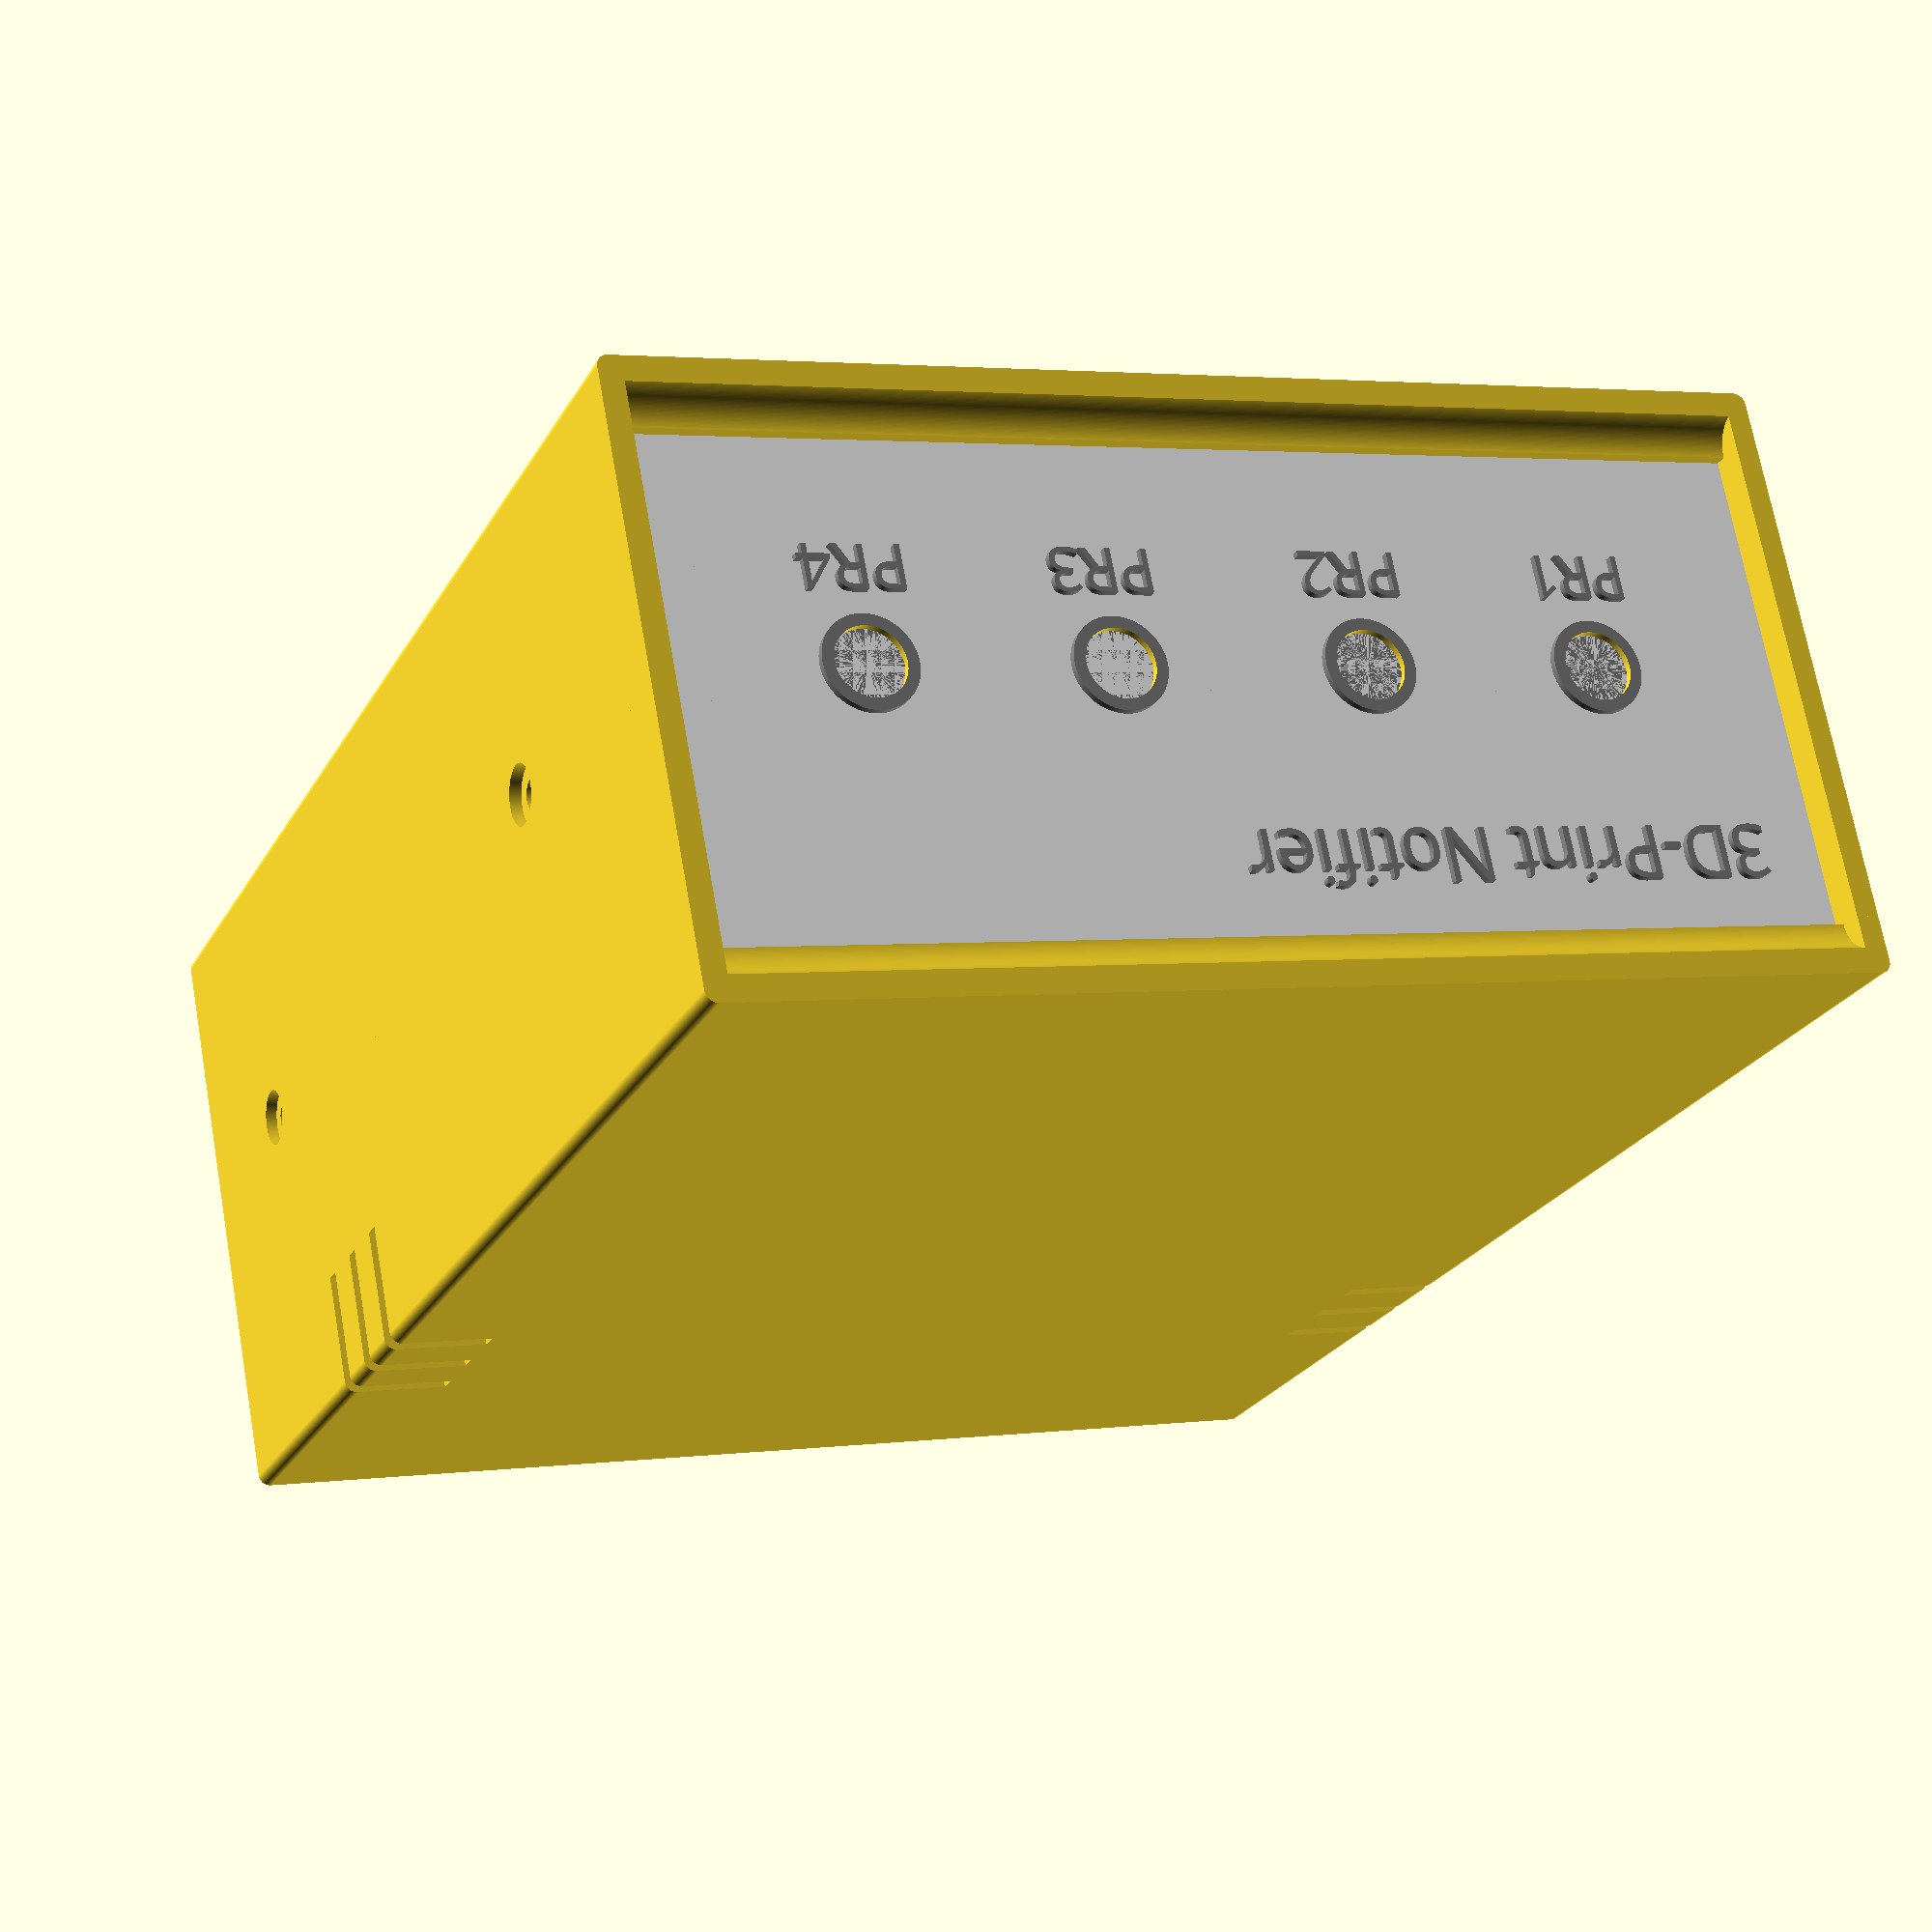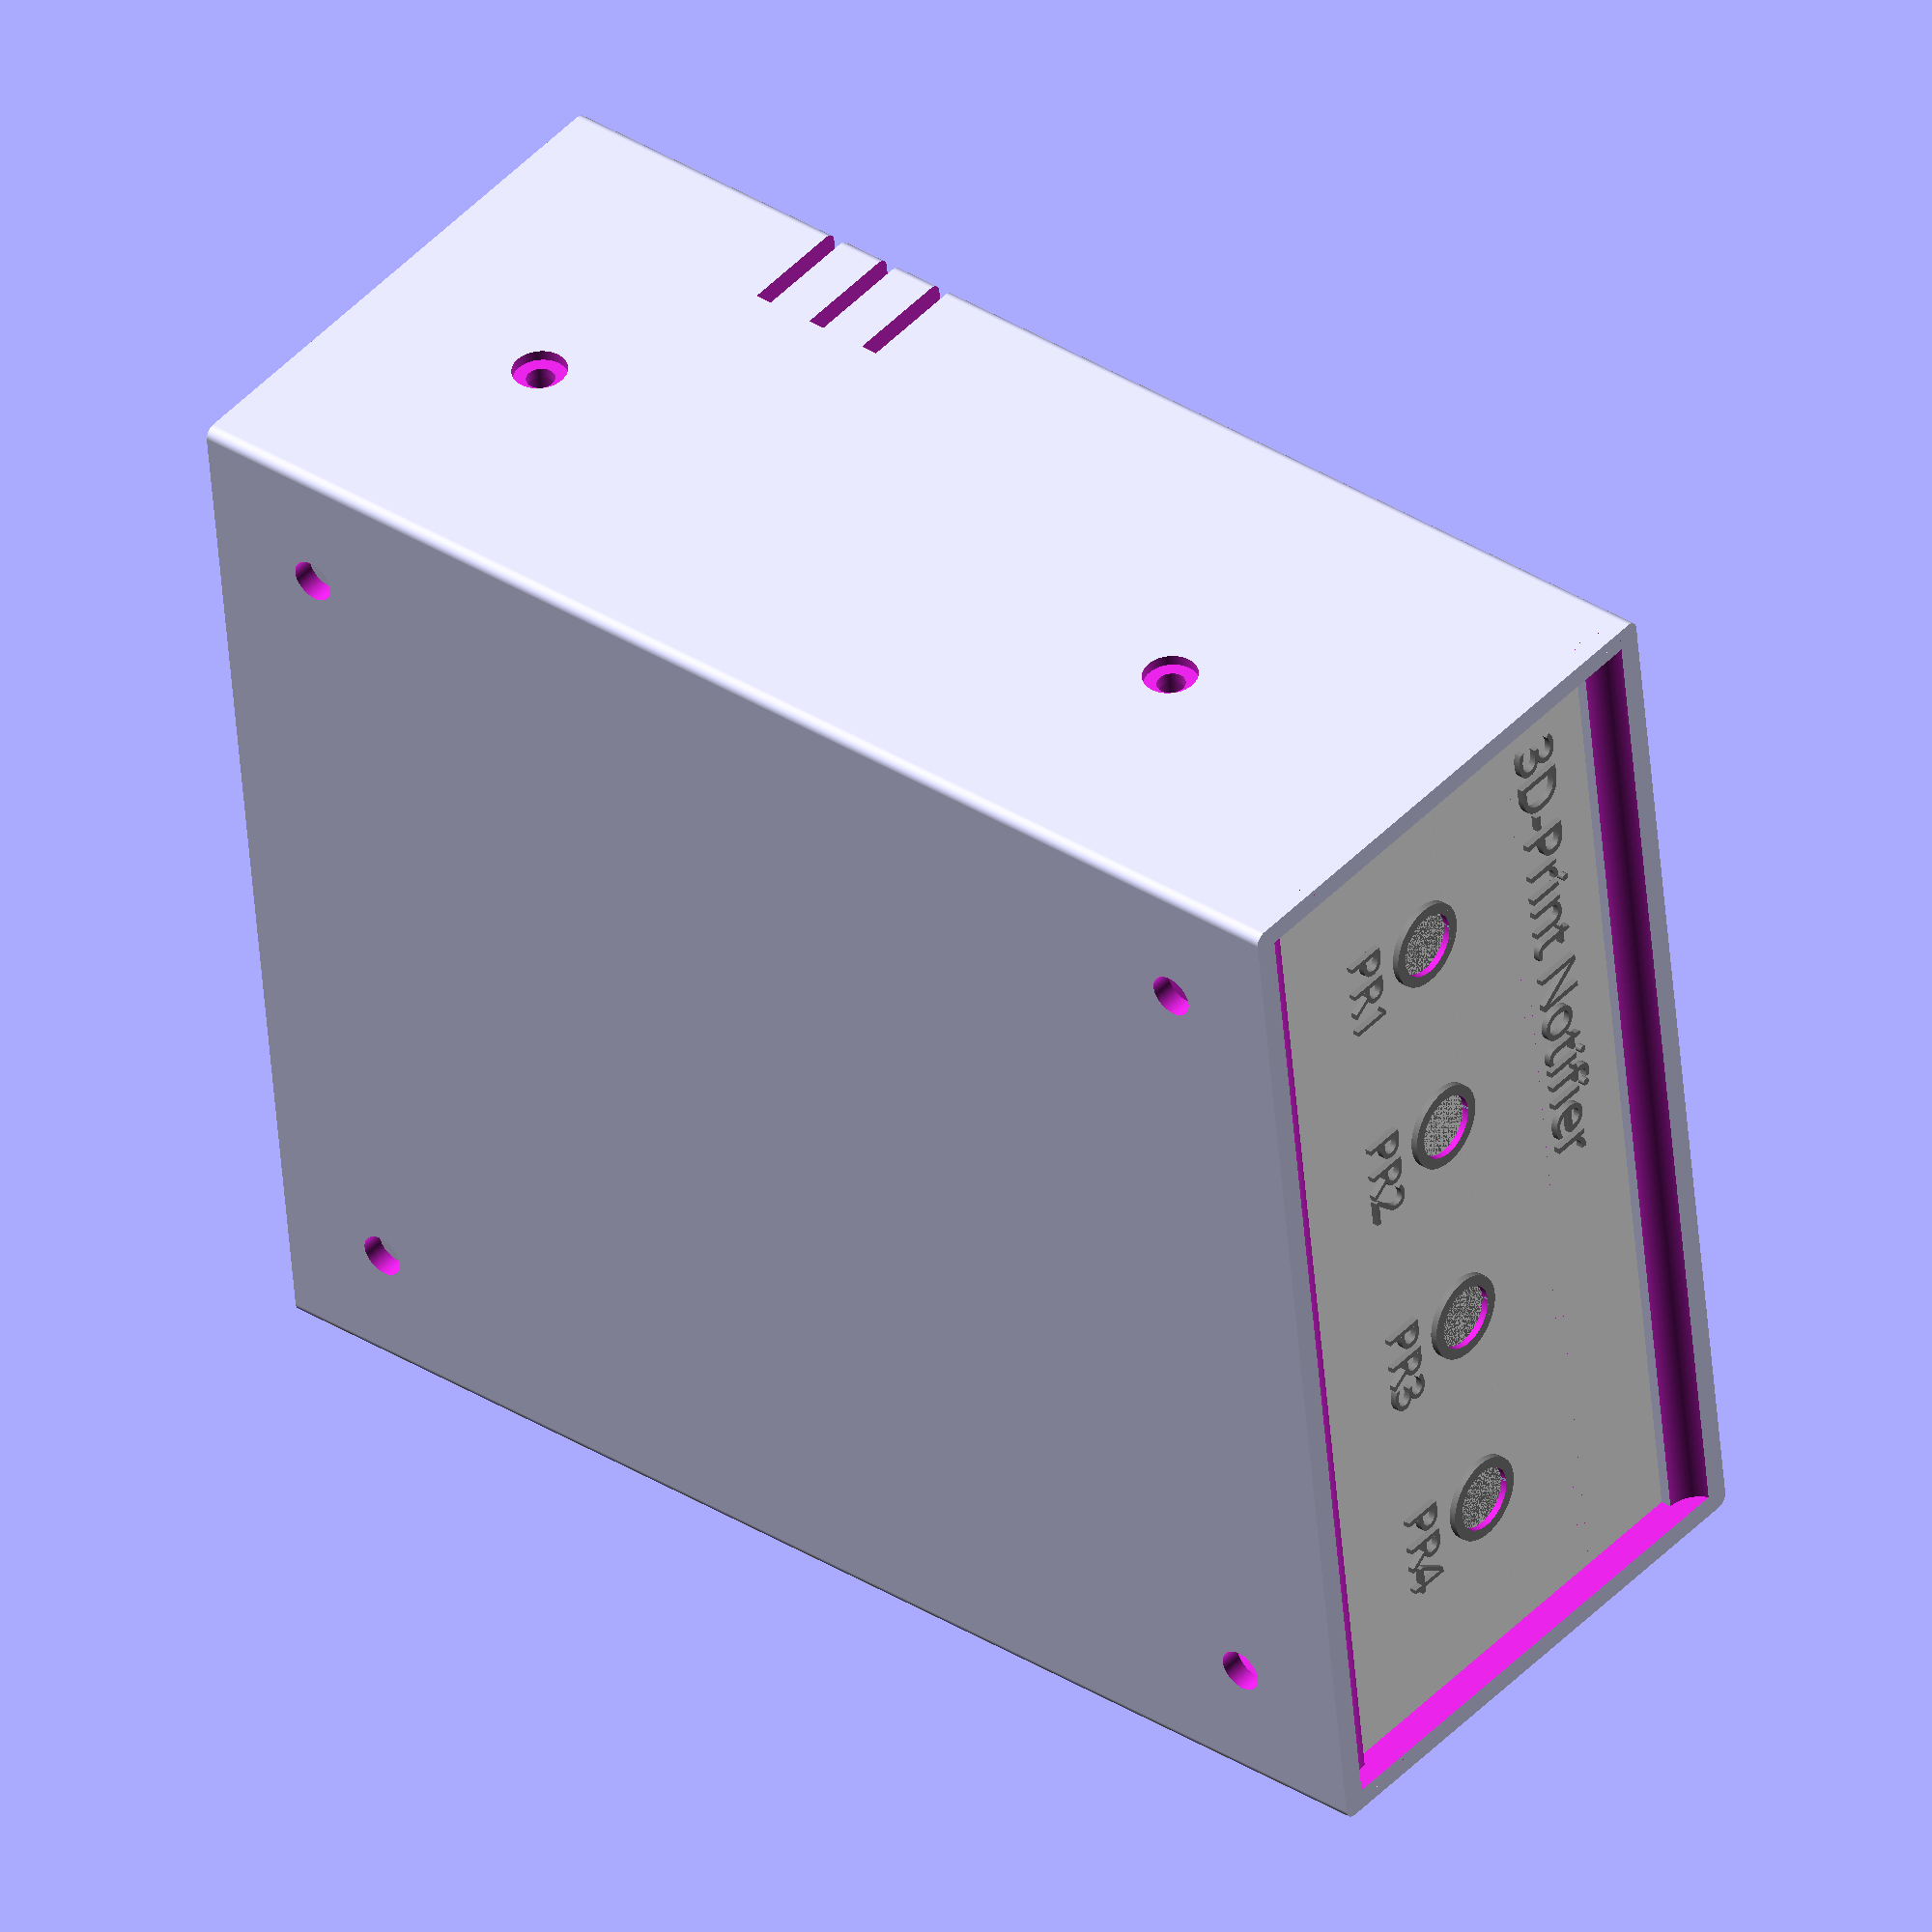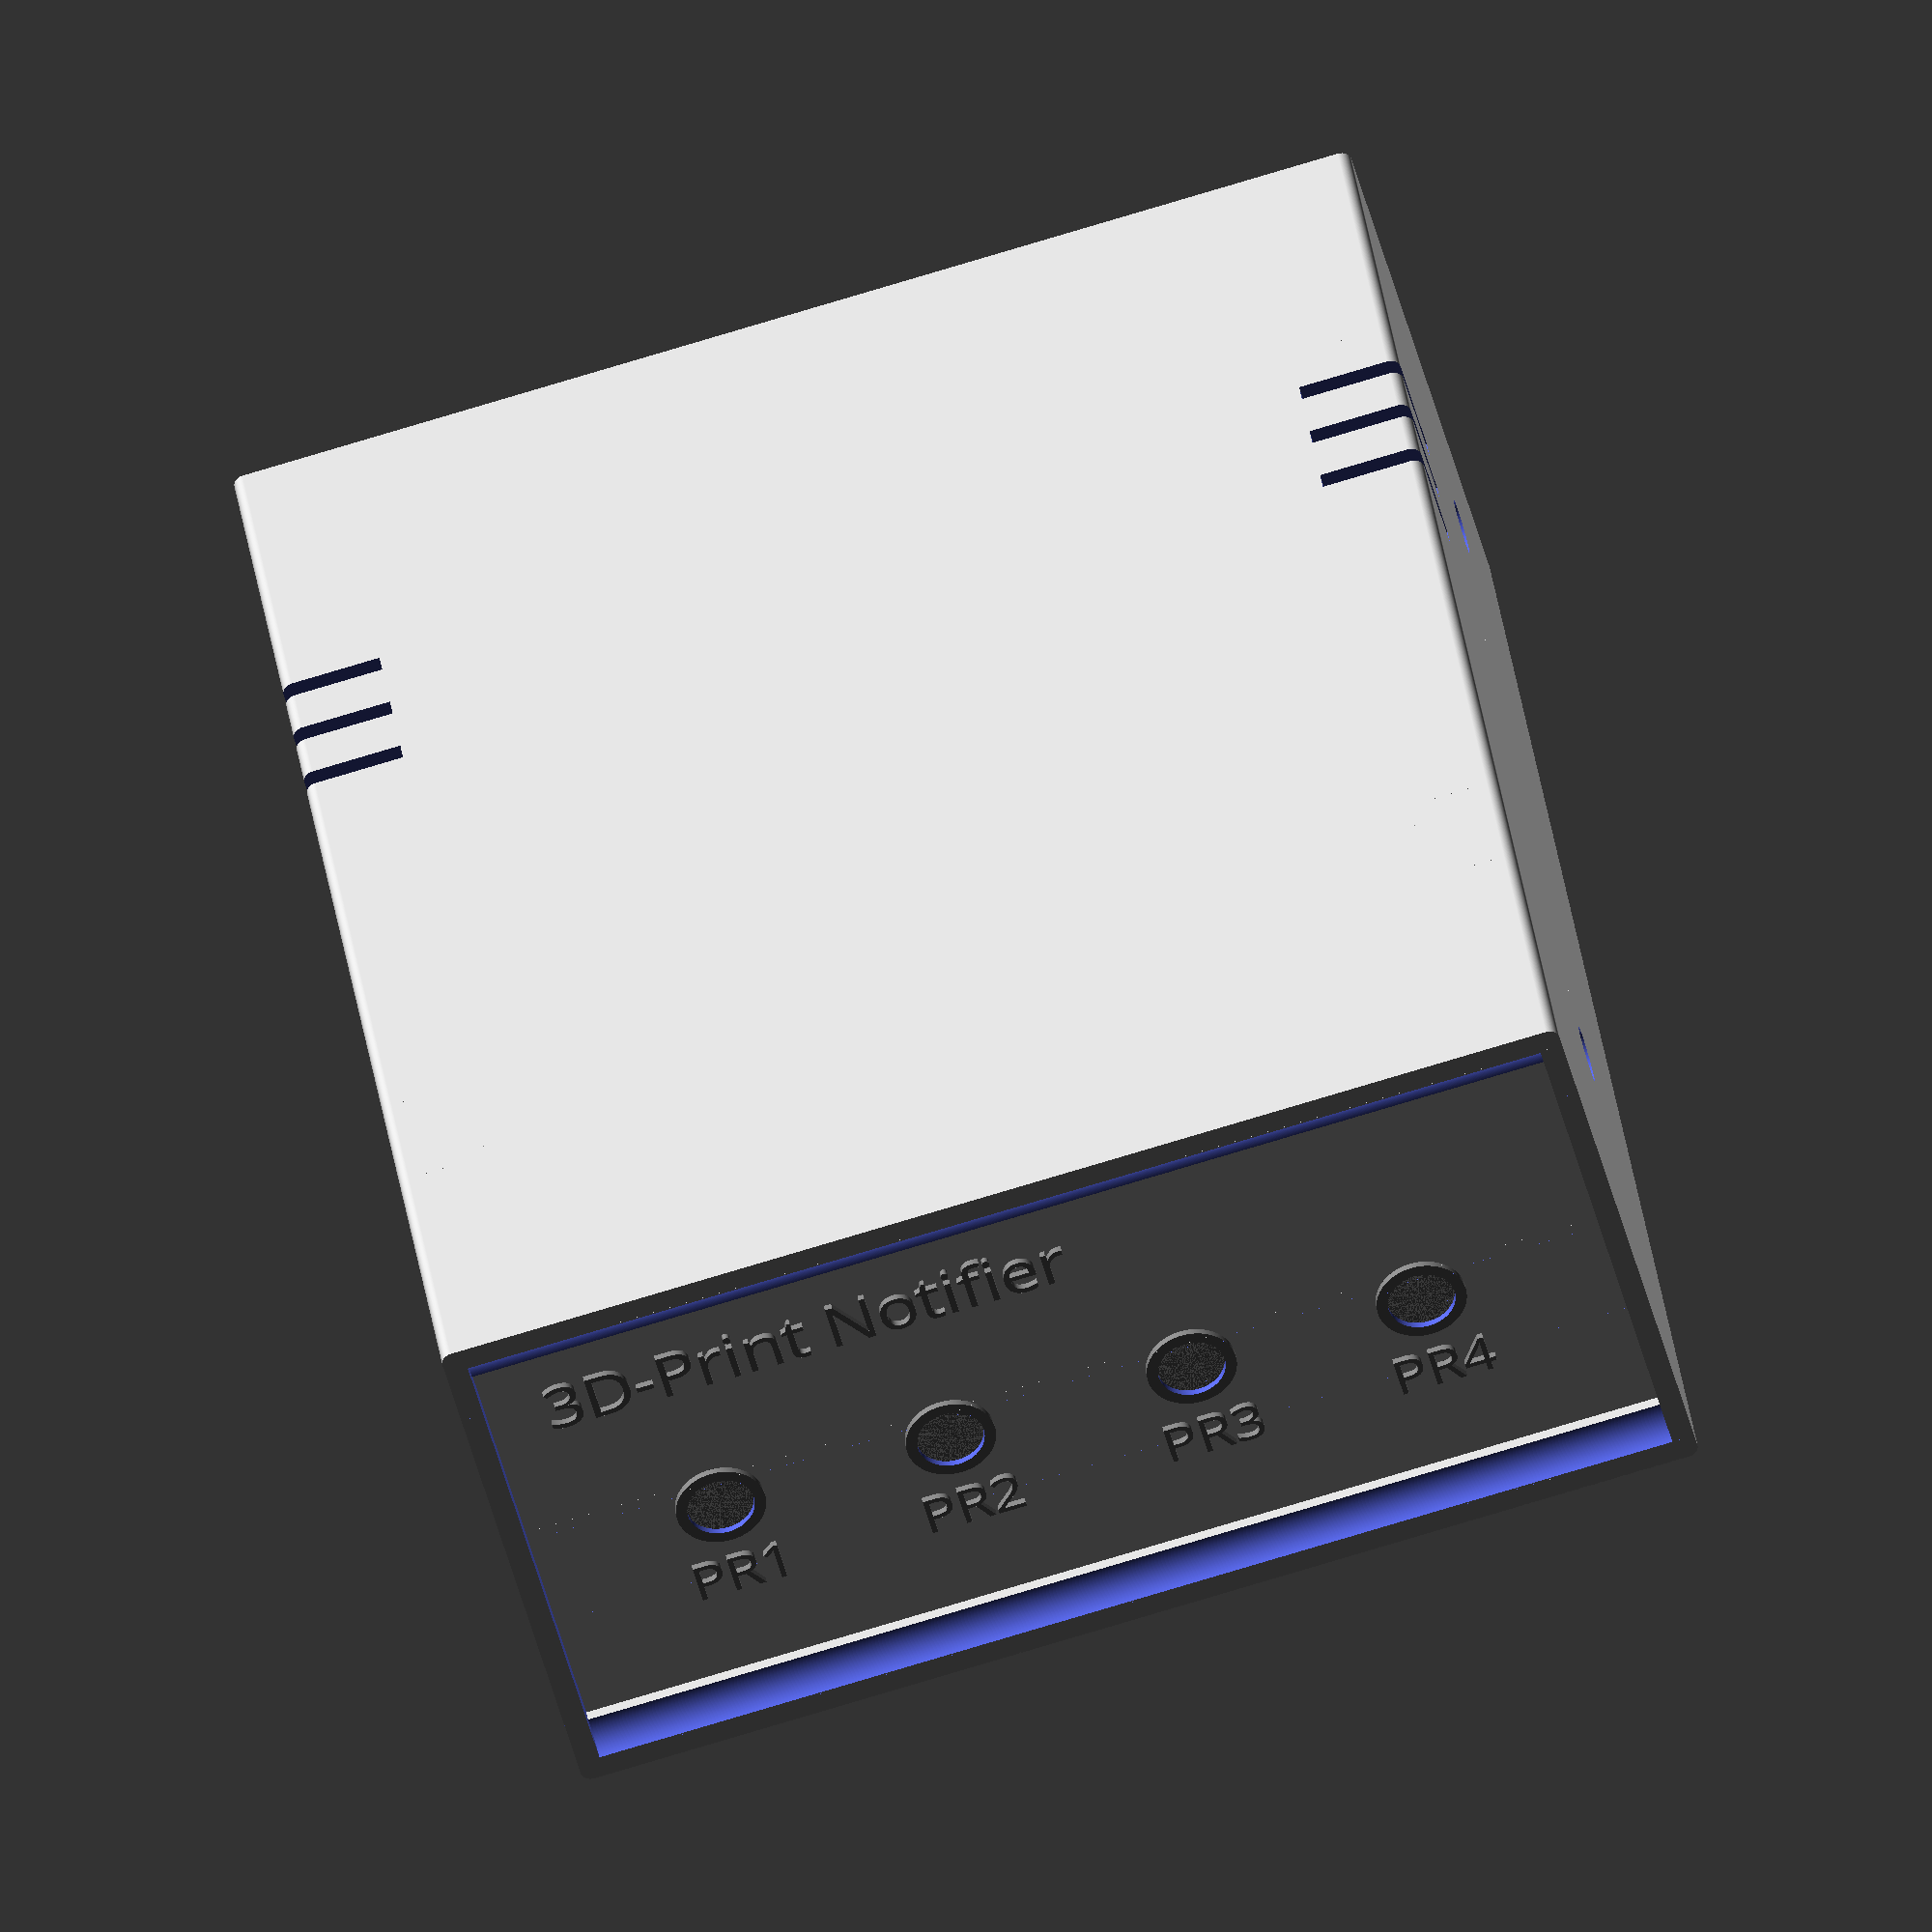
<openscad>
$fn=200;

Bottom=1;
Top=1;
Frontpanel=1;
Backpanel=1;
Foot=0;

WIDTH=100;
HEIGHT=50;
DEPTH=120;

XPP=1.4;

if(Foot) {
 cylinder(d=3.8,h=3);
 translate([0,0,3]) cylinder(d=8,h=3);
}

if(Backpanel) translate([0,3,1])  {
 color("white") difference() {
  cube([WIDTH-0.6,3,HEIGHT-2]); 
  //USB-kabel
  translate([0,-1,5])cube([2.7,20,5.2]);
 }
 //2,6 5,2 
}

if(Frontpanel) translate([0,3,1])  {
 difference() {
  color("white") cube([WIDTH-0.6,3,HEIGHT-2]);
  translate([0,0,-6]) {
   translate([18,4,28]) rotate([90,0,0])cylinder(d=5,h=10);
   translate([39,4,28]) rotate([90,0,0])cylinder(d=5,h=10);
   translate([61,4,28]) rotate([90,0,0])cylinder(d=5,h=10);
   translate([82,4,28]) rotate([90,0,0])cylinder(d=5,h=10);
  }
 }
 
 translate([0,0,-6]) {
  // Rand om LED's
  difference() {
   translate([18,0,28]) color("grey")rotate([90,0,0])cylinder(d=8,h=0.6);
   translate([18,4,28]) rotate([90,0,0])cylinder(d=6,h=10);
  }
  difference() {
   translate([39,0,28]) color("grey")rotate([90,0,0])cylinder(d=8,h=0.6);
   translate([39,4,28]) rotate([90,0,0])cylinder(d=6,h=10);
  }
  difference() {
   translate([61,0,28]) color("grey")rotate([90,0,0])cylinder(d=8,h=0.6);
   translate([61,4,28]) rotate([90,0,0])cylinder(d=6,h=10);
  }
  difference() {
   translate([82,0,28]) color("grey")rotate([90,0,0])cylinder(d=8,h=0.6);
   translate([82,4,28]) rotate([90,0,0])cylinder(d=6,h=10);
  }
   
  color("grey")translate([6,0,42])rotate([90,0,0])
   linear_extrude(height=0.6) text(size=4.55,"3D-Print Notifier", halign="left",
     //font="Nimbus Sans Narrow:style=Bold");
  font="SF Atarian System Extended");
  
  color("grey")translate([18,0,20])rotate([90,0,0])
   linear_extrude(height=0.6) text(size=3.8,"PR1", halign="center", valign="center",
     font="SF Atarian System Extended");
  
  color("grey")translate([39,0,20])rotate([90,0,0])
   linear_extrude(height=0.6) text(size=3.8,"PR2", halign="center", valign="center",
     font="SF Atarian System Extended");
  
  color("grey")translate([61,0,20])rotate([90,0,0])
   linear_extrude(height=0.6) text(size=3.8,"PR3", halign="center", valign="center",
     font="SF Atarian System Extended");
  
  color("grey")translate([82,0,20])rotate([90,0,0])
   linear_extrude(height=0.6) text(size=3.8,"PR4", halign="center", valign="center",
     font="SF Atarian System Extended");
   
  }//translate  
 
}


if(Top) translate([0,0,HEIGHT/2+1]){
 //if(Top) translate([0,0,HEIGHT/2+1]){
 difference() {
  hull() {
   translate([0,0,HEIGHT/2-1]) rotate([-90,0,0])cylinder(d=2,h=DEPTH);
   translate([0,0,HEIGHT/2-1]) translate([WIDTH,0,0])rotate([-90,0,0])cylinder(d=2,h=DEPTH);  
   translate([-1,0,0]) cube([2,DEPTH,2]);
   translate([WIDTH-1,0,0])cube([2,DEPTH,2]);
  }
  translate([1,-1,-1]) 
   cube([WIDTH-2,DEPTH+10,HEIGHT/2-1]);
  
  // Sleuf frontpanel 
  translate([0,3,-HEIGHT/2+14])cube([WIDTH,3.4,HEIGHT/2+10]);
  // Sleuf backpanel 
  translate([0,DEPTH-6.4,-HEIGHT/2+14])cube([WIDTH,3.4,HEIGHT/2+10]);
  
  // Koeling gaten - Let op dat deze soms fout gaan bij afmetingen
  translate([-2,DEPTH-DEPTH/4,HEIGHT/4+2])cube([10,1.6,40]);
  translate([-2,DEPTH-DEPTH/4-6,HEIGHT/4+2])cube([10,1.6,40]);
  translate([-2,DEPTH-DEPTH/4-12,HEIGHT/4+2])cube([10,1.6,40]);
  translate([WIDTH+2-10,DEPTH-DEPTH/4,HEIGHT/4+2])cube([10,1.6,40]);
  translate([WIDTH+2-10,DEPTH-DEPTH/4-6,HEIGHT/4+2])cube([10,1.6,40]);
  translate([WIDTH+2-10,DEPTH-DEPTH/4-12,HEIGHT/4+2])cube([10,1.6,40]);
 }//diff
 
 // Front sleeve
 translate([WIDTH,0,HEIGHT/2-1]) {
  rotate([0,180,0])difference() {
   translate([0,0,1])cube([WIDTH,3,3]);
   translate([-1,-1,4])rotate([90,0,90])cylinder(d=6,h=WIDTH+10);
  }
  rotate([0,180,0])translate([0,6.4,1])cube([WIDTH,2,5]);
 }
 // Back sleeve
 translate([0,DEPTH,HEIGHT/2-1]) {
  rotate([0,180,180])difference() {
   translate([0,0,1])cube([WIDTH,3,3]);
   translate([-1,-1,4])rotate([90,0,90])cylinder(d=6,h=WIDTH+10);
  }
  rotate([0,180,180])translate([0,DEPTH-6.4-2,1])cube([WIDTH,2,5]);
 }
 
 // Bevestigingsschroeven zijkant
 translate([1,DEPTH/5,-8]) difference() {
  cube([6,10,HEIGHT/2+8]);
  translate([-1,5,4])rotate([90,0,90])cylinder(d=3.4,h=5);
 } 
 translate([1,DEPTH-DEPTH/5,-8]) difference() {
  cube([6,10,HEIGHT/2+8]);
  translate([-1,5,4])rotate([90,0,90])cylinder(d=3.4,h=5);
 } 
 translate([WIDTH-7,DEPTH/5,-8]) difference() {
  cube([6,10,HEIGHT/2+8]);
  translate([2,5,4])rotate([90,0,90])cylinder(d=3.4,h=5);
 } 
 translate([WIDTH-7,DEPTH-DEPTH/5,-8]) difference() {
  cube([6,10,HEIGHT/2+8]);
  translate([2,5,4])rotate([90,0,90])cylinder(d=3.4,h=5);
 }   
}


if(Bottom) { 
 difference() {
  hull() {
   rotate([-90,0,0])cylinder(d=2,h=DEPTH);
   translate([WIDTH,0,0])rotate([-90,0,0])cylinder(d=2,h=DEPTH);  
   translate([-1,0,HEIGHT/2-1]) cube([2,DEPTH,2]);
   translate([-1,0,HEIGHT/2-1])translate([WIDTH,0,0])cube([2,DEPTH,2]);
  }
  translate([1,-1,1]) cube([WIDTH-2,DEPTH+10,HEIGHT/2+10]);
  
  // Schroefgaten zijkant
  translate([-2,DEPTH/5+5,HEIGHT/2-3]) rotate([90,0,90])cylinder(d=2.6,h=5);
  translate([-5,DEPTH/5+5,HEIGHT/2-3]) rotate([90,0,90])cylinder(d=5,h=5);
  translate([-2,DEPTH-DEPTH/5+5,HEIGHT/2-3]) rotate([90,0,90])cylinder(d=2.6,h=5);
  translate([-5,DEPTH-DEPTH/5+5,HEIGHT/2-3]) rotate([90,0,90])cylinder(d=5,h=5);
  
  translate([WIDTH-2,DEPTH/5+5,HEIGHT/2-3]) rotate([90,0,90])cylinder(d=2.6,h=5);
  translate([WIDTH,DEPTH/5+5,HEIGHT/2-3]) rotate([90,0,90])cylinder(d=5,h=5);
  
  translate([WIDTH-2,DEPTH-DEPTH/5+5,HEIGHT/2-3]) rotate([90,0,90])cylinder(d=2.6,h=5);
  translate([WIDTH,DEPTH-DEPTH/5+5,HEIGHT/2-3]) rotate([90,0,90])cylinder(d=5,h=5);
  
  // Sleuven frontpanel 
  translate([0,3,0])cube([WIDTH,3.4,HEIGHT/2+10]);
  // Sleuven backpanel
  translate([0,DEPTH-6.6,0])cube([WIDTH,3.4,HEIGHT/2+10]);
  // Gaatjes voor voetjes
  translate([11,11,-2]) cylinder(d=4,h=10);
  translate([WIDTH-11,11,-2]) cylinder(d=4,h=10);
  translate([WIDTH-11,DEPTH-11,-2]) cylinder(d=4,h=10);
  translate([11,DEPTH-11,-2]) cylinder(d=4,h=10);
 }
 
 // Front sleeve
 difference() {
  translate([0,0,1])cube([WIDTH,3,3]);
  translate([-1,-1,4])rotate([90,0,90])cylinder(d=6,h=WIDTH+10);
 }
 translate([0,6.4,1])cube([WIDTH,2,5]);
 // Back
 difference() {
  translate([0,DEPTH-3,1])cube([WIDTH,3,3]);
  translate([-1,DEPTH+1,5])rotate([90,0,90])cylinder(d=6,h=WIDTH+10);
 }
 translate([0,DEPTH-6.4-2,1])cube([WIDTH,2,5]);
// hull() 
// {
//  #translate([0,0,1])cube([WIDTH,0.1,0.1]);//rotate([90,0,90])cylinder(d=0.8,h=WIDTH);
//  //translate([0,1.4,1])rotate([90,0,90])cylinder(d=1.8,h=WIDTH);
// }

}

module Cube(xdim ,ydim ,zdim,rdim=1) {
 hull(){
  translate([rdim,rdim,0])cylinder(h=zdim,r=rdim);
  translate([xdim-rdim,rdim,0])cylinder(h=zdim,r=rdim);
  translate([rdim,ydim-rdim,0])cylinder(h=zdim,r=rdim);
  translate([xdim-rdim,ydim-rdim,0])cylinder(h=zdim,r=rdim);
 }
}
</openscad>
<views>
elev=109.7 azim=23.1 roll=190.2 proj=p view=wireframe
elev=135.7 azim=275.8 roll=320.4 proj=o view=solid
elev=227.4 azim=171.0 roll=166.0 proj=o view=solid
</views>
